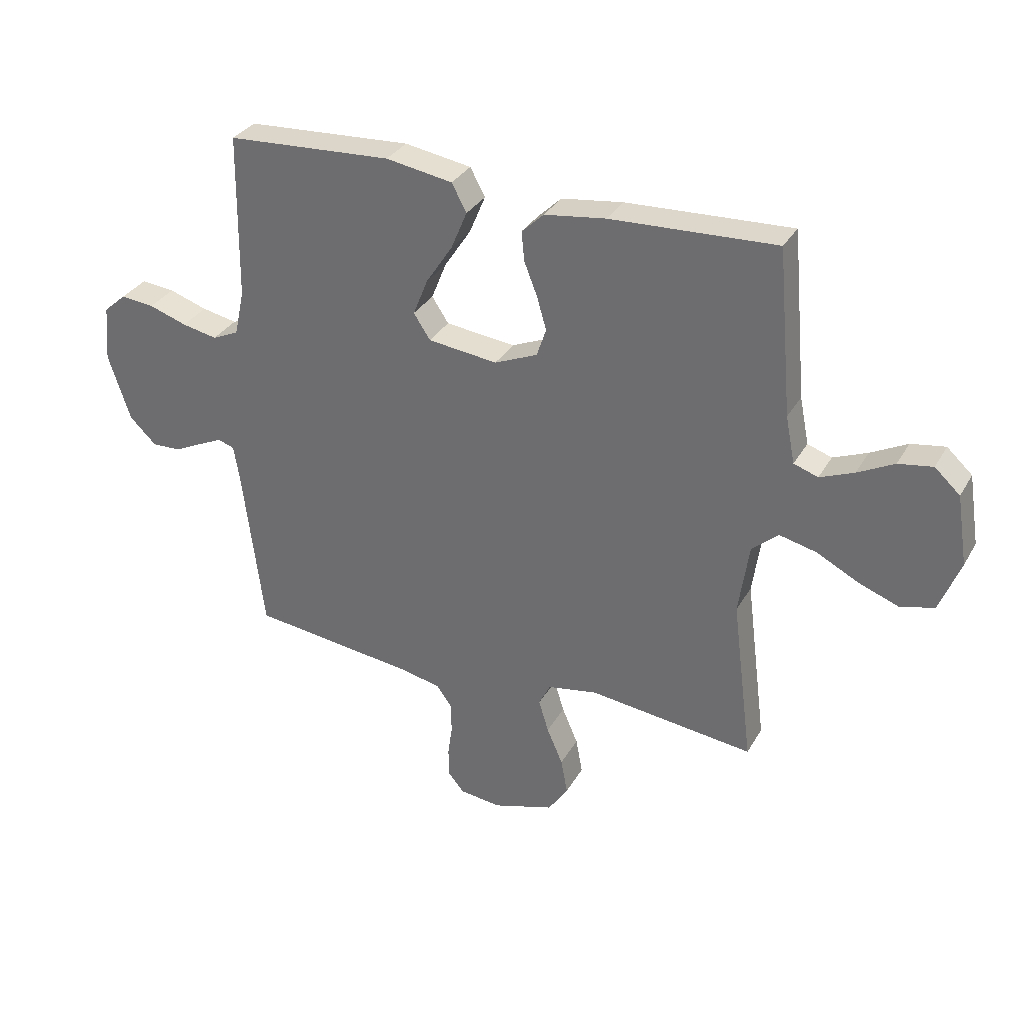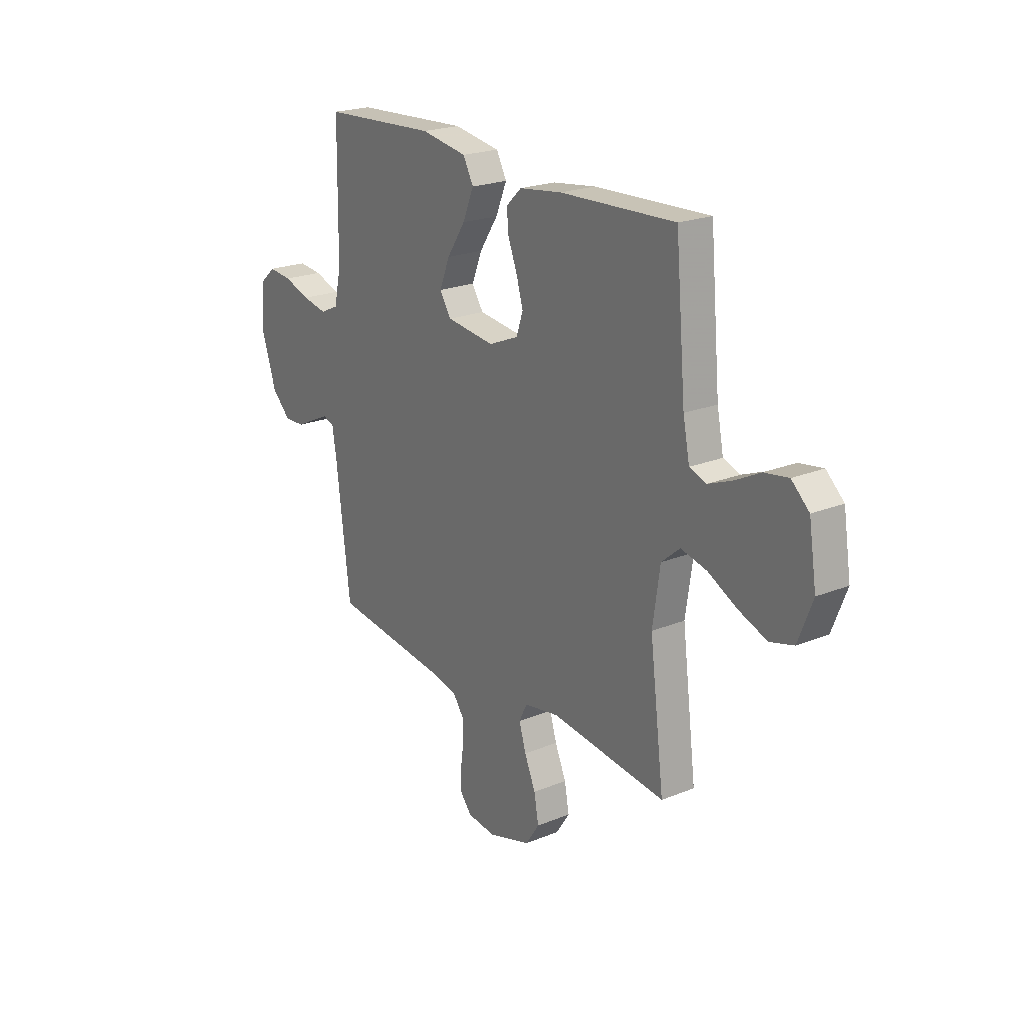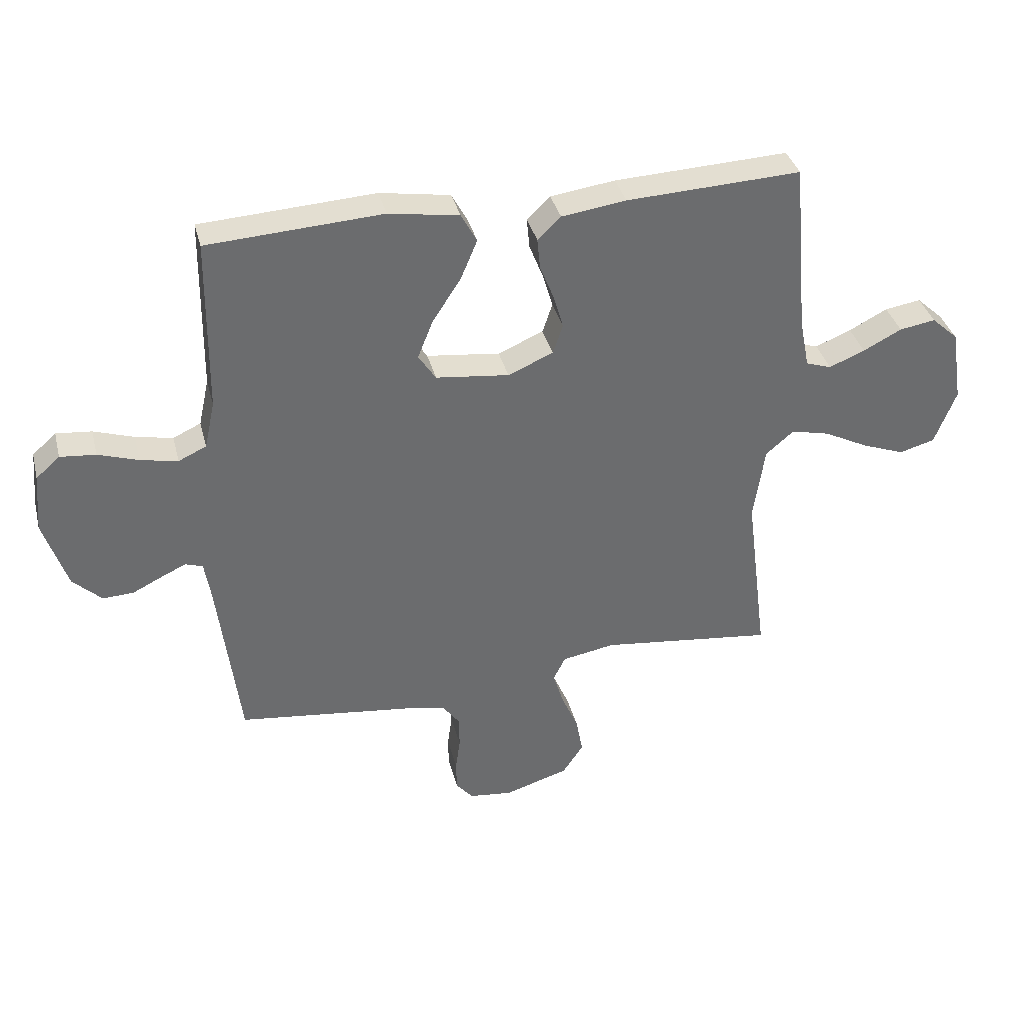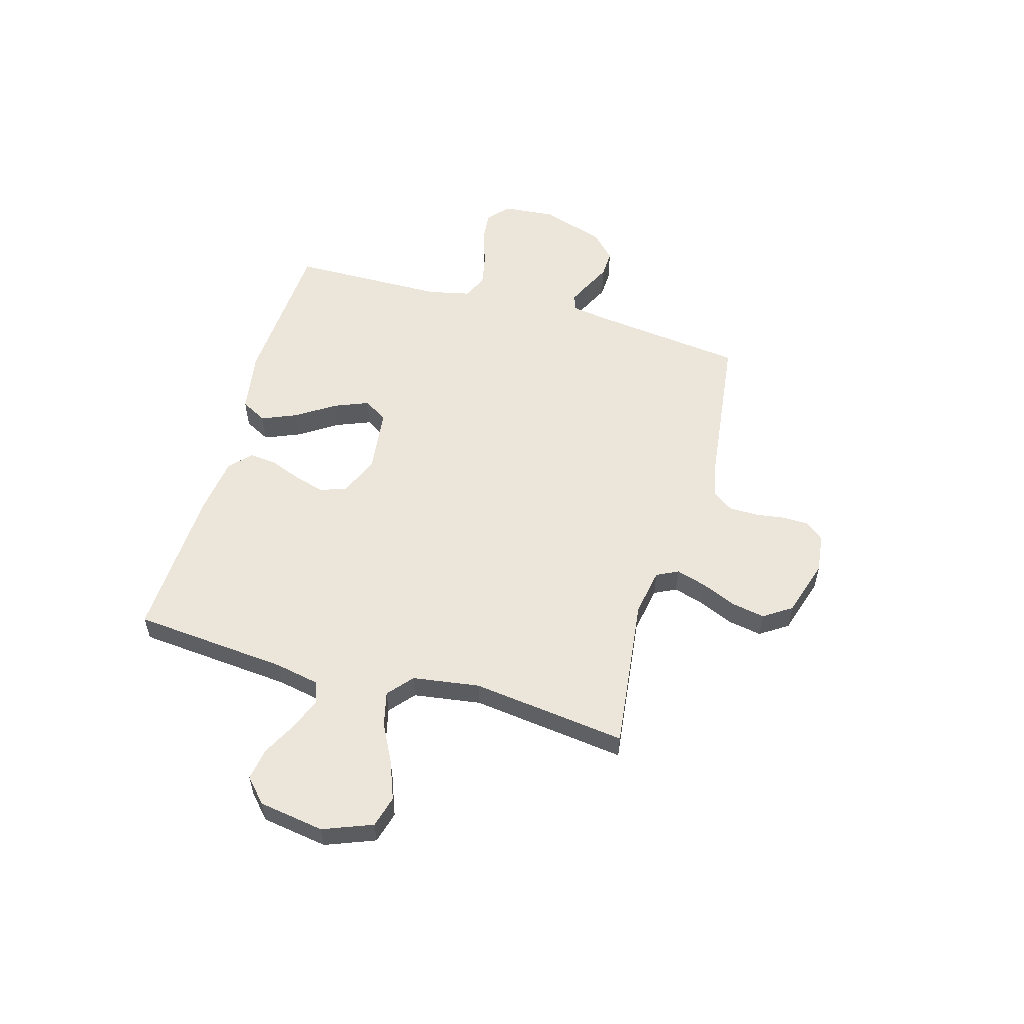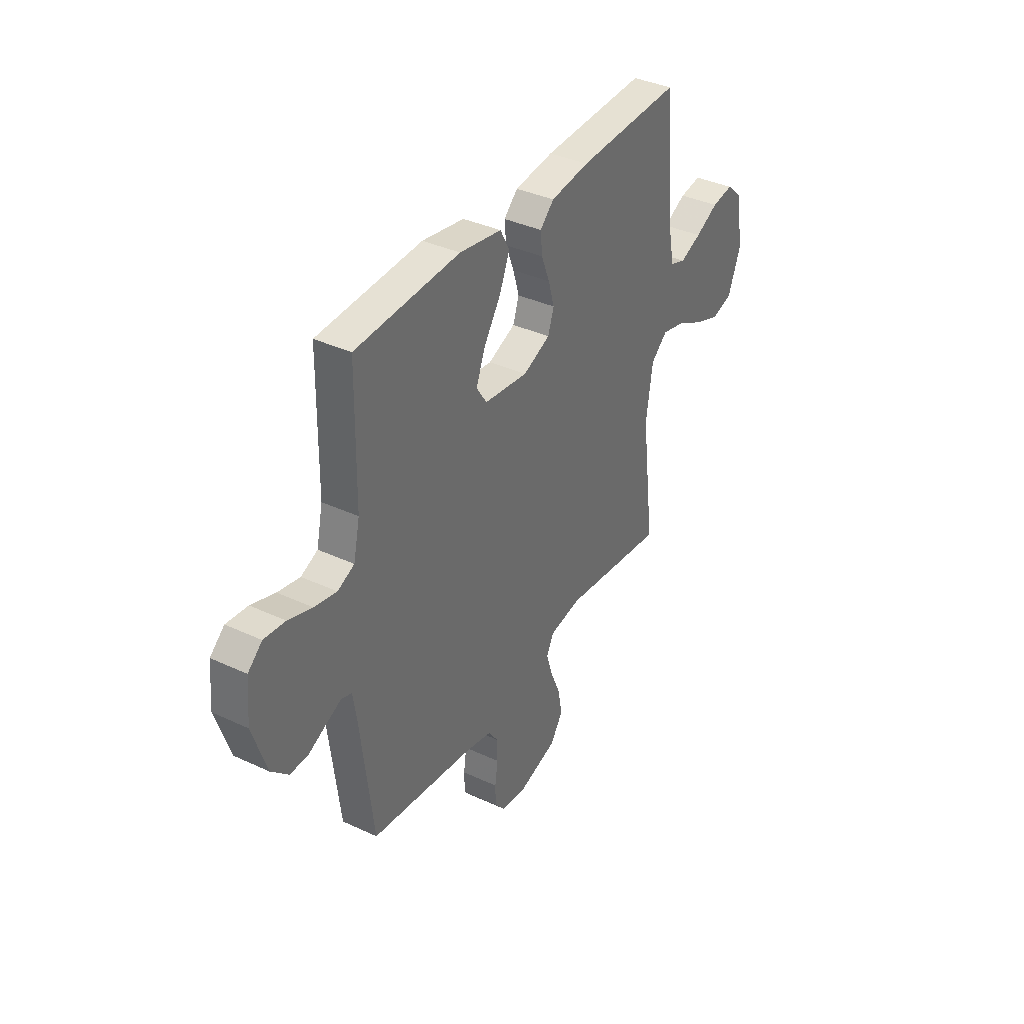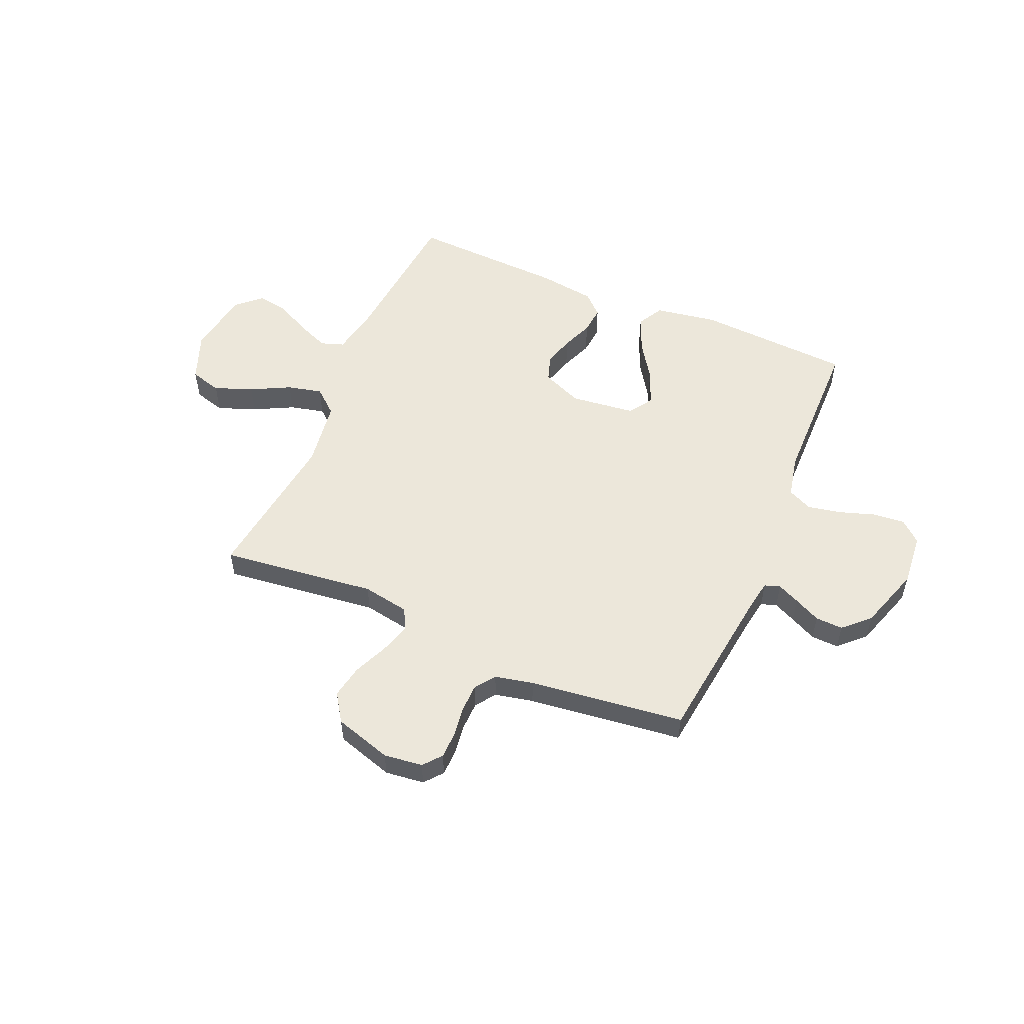
<metadata>
{"format":"obj","ext":"obj","renderer":"f3d","projection":"perspective","resolution":1024,"background":"white","views":[{"elev":32.2,"azim":25.4,"up":"+Z"},{"elev":21.8,"azim":54.5,"up":"+Z"},{"elev":36.7,"azim":-14.1,"up":"+Z"},{"elev":55.3,"azim":105.9,"up":"+Y"},{"elev":37.1,"azim":-59.0,"up":"+Z"},{"elev":53.7,"azim":-156.7,"up":"+Y"}]}
</metadata>
<code>
v 0.5 0.07 -0.5
v 0.2 0.07 -0.464
v 0.109 0.07 -0.48
v 0.088 0.07 -0.522
v 0.106 0.07 -0.581
v 0.135 0.07 -0.648
v 0.147 0.07 -0.713
v 0.111 0.07 -0.767
v 0 0.07 -0.801
v -0.075 0.07 -0.792
v -0.104 0.07 -0.757
v -0.105 0.07 -0.705
v -0.097 0.07 -0.647
v -0.098 0.07 -0.592
v -0.126 0.07 -0.553
v -0.2 0.07 -0.537
v -0.5 0.07 -0.5
v -0.537 0.07 -0.2
v -0.548 0.07 -0.132
v -0.578 0.07 -0.122
v -0.621 0.07 -0.142
v -0.672 0.07 -0.167
v -0.725 0.07 -0.169
v -0.774 0.07 -0.122
v -0.814 0.07 0
v -0.805 0.07 0.102
v -0.764 0.07 0.138
v -0.703 0.07 0.132
v -0.634 0.07 0.109
v -0.57 0.07 0.096
v -0.522 0.07 0.118
v -0.504 0.07 0.2
v -0.5 0.07 0.5
v -0.2 0.07 0.517
v -0.079 0.07 0.497
v -0.052 0.07 0.447
v -0.081 0.07 0.378
v -0.129 0.07 0.305
v -0.156 0.07 0.238
v -0.126 0.07 0.192
v 0 0.07 0.177
v 0.078 0.07 0.21
v 0.095 0.07 0.261
v 0.078 0.07 0.32
v 0.054 0.07 0.381
v 0.049 0.07 0.434
v 0.089 0.07 0.472
v 0.2 0.07 0.487
v 0.5 0.07 0.5
v 0.527 0.07 0.2
v 0.544 0.07 0.115
v 0.588 0.07 0.1
v 0.65 0.07 0.125
v 0.716 0.07 0.159
v 0.778 0.07 0.169
v 0.824 0.07 0.127
v 0.844 0.07 0
v 0.807 0.07 -0.095
v 0.746 0.07 -0.112
v 0.672 0.07 -0.084
v 0.596 0.07 -0.045
v 0.529 0.07 -0.029
v 0.481 0.07 -0.07
v 0.462 0.07 -0.2
v 0.5 0 -0.5
v 0.2 0 -0.464
v 0.109 0 -0.48
v 0.088 0 -0.522
v 0.106 0 -0.581
v 0.135 0 -0.648
v 0.147 0 -0.713
v 0.111 0 -0.767
v 0 0 -0.801
v -0.075 0 -0.792
v -0.104 0 -0.757
v -0.105 0 -0.705
v -0.097 0 -0.647
v -0.098 0 -0.592
v -0.126 0 -0.553
v -0.2 0 -0.537
v -0.5 0 -0.5
v -0.537 0 -0.2
v -0.548 0 -0.132
v -0.578 0 -0.122
v -0.621 0 -0.142
v -0.672 0 -0.167
v -0.725 0 -0.169
v -0.774 0 -0.122
v -0.814 0 0
v -0.805 0 0.102
v -0.764 0 0.138
v -0.703 0 0.132
v -0.634 0 0.109
v -0.57 0 0.096
v -0.522 0 0.118
v -0.504 0 0.2
v -0.5 0 0.5
v -0.2 0 0.517
v -0.079 0 0.497
v -0.052 0 0.447
v -0.081 0 0.378
v -0.129 0 0.305
v -0.156 0 0.238
v -0.126 0 0.192
v 0 0 0.177
v 0.078 0 0.21
v 0.095 0 0.261
v 0.078 0 0.32
v 0.054 0 0.381
v 0.049 0 0.434
v 0.089 0 0.472
v 0.2 0 0.487
v 0.5 0 0.5
v 0.527 0 0.2
v 0.544 0 0.115
v 0.588 0 0.1
v 0.65 0 0.125
v 0.716 0 0.159
v 0.778 0 0.169
v 0.824 0 0.127
v 0.844 0 0
v 0.807 0 -0.095
v 0.746 0 -0.112
v 0.672 0 -0.084
v 0.596 0 -0.045
v 0.529 0 -0.029
v 0.481 0 -0.07
v 0.462 0 -0.2
f 58 59 60 61
f 58 61 62
f 57 58 62
f 56 57 62
f 53 54 55 56
f 52 53 56 62
f 51 52 62 63
f 47 48 49 50
f 47 50 51 63
f 44 45 46 47
f 43 44 47 63
f 35 36 37 38
f 35 38 39
f 32 33 34 35
f 31 32 35 39
f 30 31 39 40
f 26 27 28 29
f 26 29 30
f 25 26 30
f 21 22 23 24
f 20 21 24 25
f 19 20 25 30
f 16 17 18
f 15 16 18 19
f 10 11 12 13
f 10 13 14
f 9 10 14
f 8 9 14
f 5 6 7 8
f 4 5 8 14
f 3 4 14 15
f 64 1 2
f 64 2 3
f 42 43 63 64
f 41 42 64 3
f 19 30 40 41
f 3 15 19 41
f 125 124 123 122
f 126 125 122
f 126 122 121
f 126 121 120
f 120 119 118 117
f 126 120 117 116
f 127 126 116 115
f 114 113 112 111
f 127 115 114 111
f 111 110 109 108
f 127 111 108 107
f 102 101 100 99
f 103 102 99
f 99 98 97 96
f 103 99 96 95
f 104 103 95 94
f 93 92 91 90
f 94 93 90
f 94 90 89
f 88 87 86 85
f 89 88 85 84
f 94 89 84 83
f 82 81 80
f 83 82 80 79
f 77 76 75 74
f 78 77 74
f 78 74 73
f 78 73 72
f 72 71 70 69
f 78 72 69 68
f 79 78 68 67
f 66 65 128
f 67 66 128
f 128 127 107 106
f 67 128 106 105
f 105 104 94 83
f 105 83 79 67
f 1 65 66 2
f 2 66 67 3
f 3 67 68 4
f 4 68 69 5
f 5 69 70 6
f 6 70 71 7
f 7 71 72 8
f 8 72 73 9
f 9 73 74 10
f 10 74 75 11
f 11 75 76 12
f 12 76 77 13
f 13 77 78 14
f 14 78 79 15
f 15 79 80 16
f 16 80 81 17
f 17 81 82 18
f 18 82 83 19
f 19 83 84 20
f 20 84 85 21
f 21 85 86 22
f 22 86 87 23
f 23 87 88 24
f 24 88 89 25
f 25 89 90 26
f 26 90 91 27
f 27 91 92 28
f 28 92 93 29
f 29 93 94 30
f 30 94 95 31
f 31 95 96 32
f 32 96 97 33
f 33 97 98 34
f 34 98 99 35
f 35 99 100 36
f 36 100 101 37
f 37 101 102 38
f 38 102 103 39
f 39 103 104 40
f 40 104 105 41
f 41 105 106 42
f 42 106 107 43
f 43 107 108 44
f 44 108 109 45
f 45 109 110 46
f 46 110 111 47
f 47 111 112 48
f 48 112 113 49
f 49 113 114 50
f 50 114 115 51
f 51 115 116 52
f 52 116 117 53
f 53 117 118 54
f 54 118 119 55
f 55 119 120 56
f 56 120 121 57
f 57 121 122 58
f 58 122 123 59
f 59 123 124 60
f 60 124 125 61
f 61 125 126 62
f 62 126 127 63
f 63 127 128 64
f 64 128 65 1

</code>
